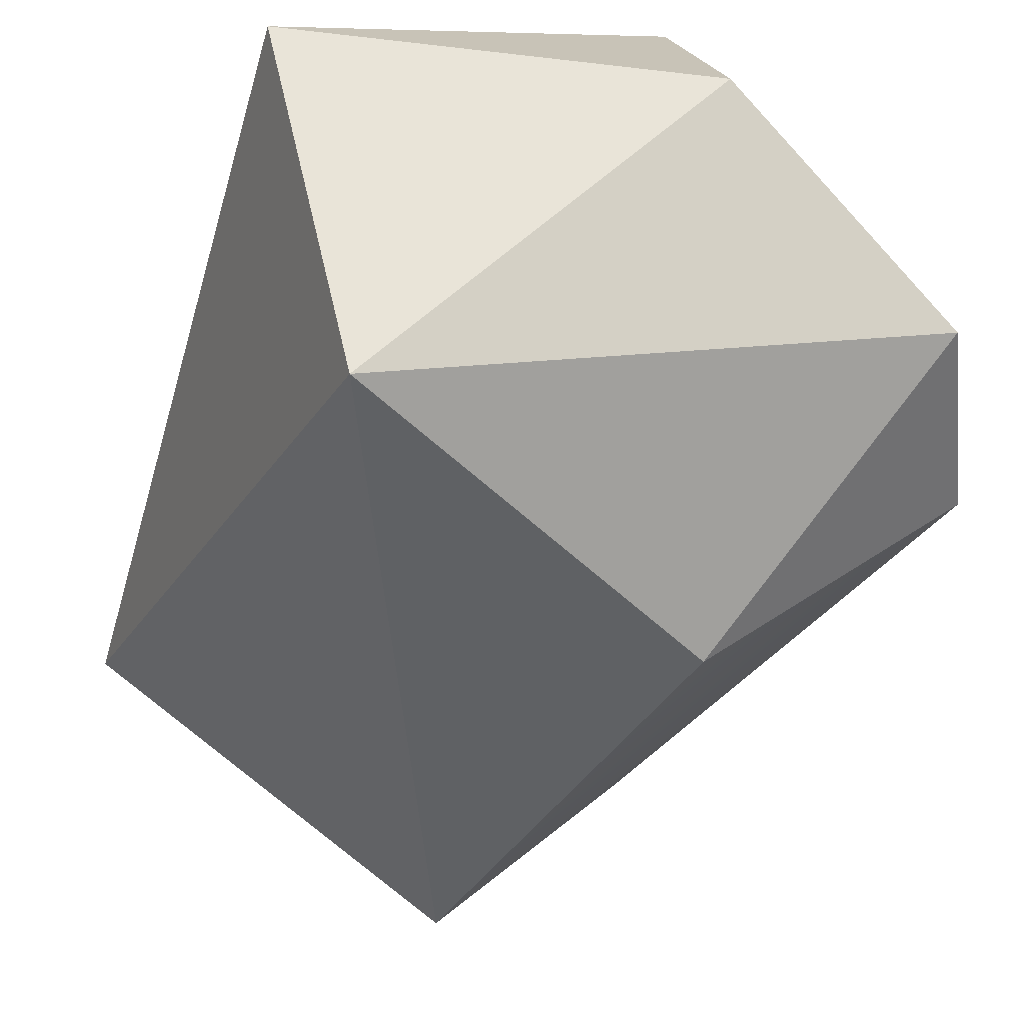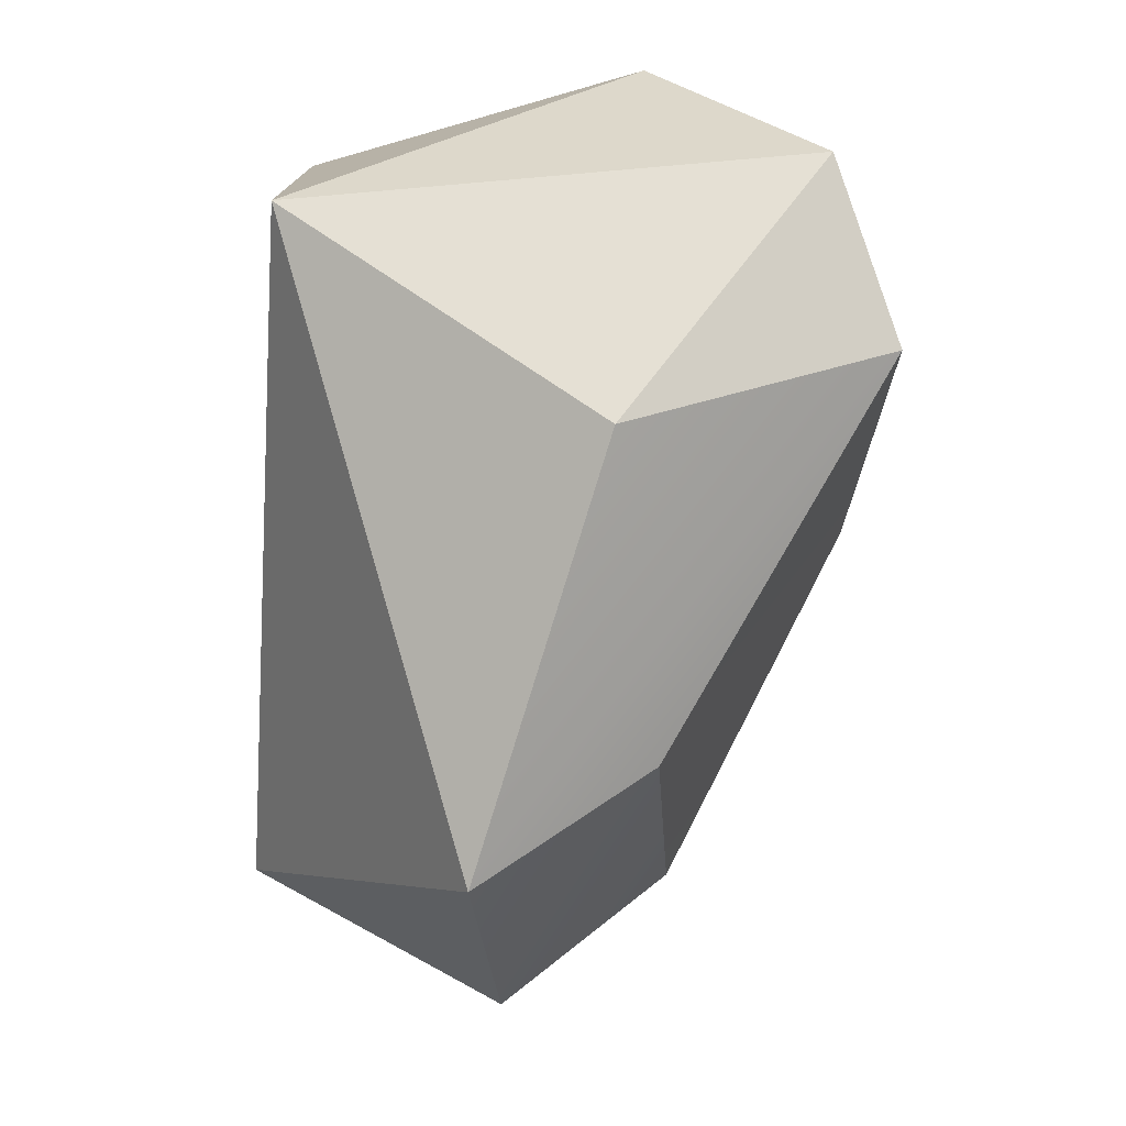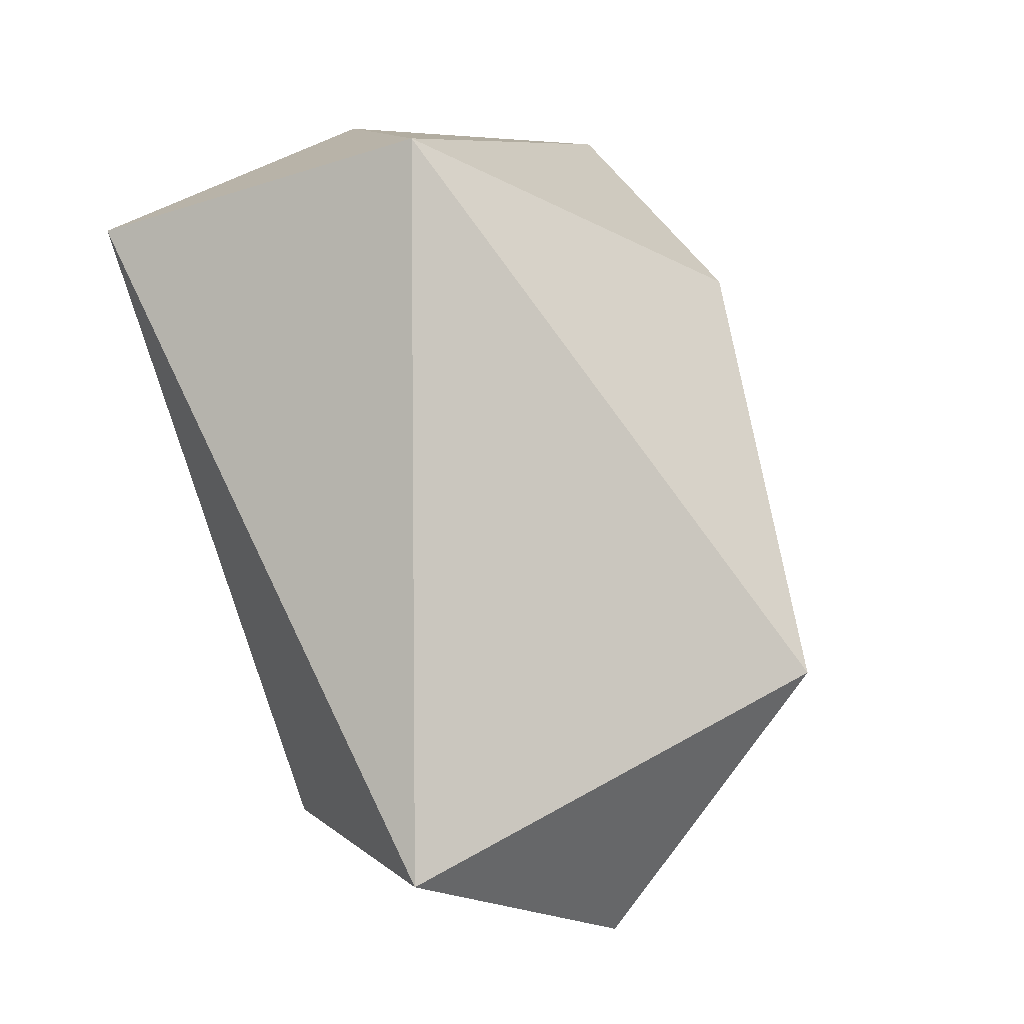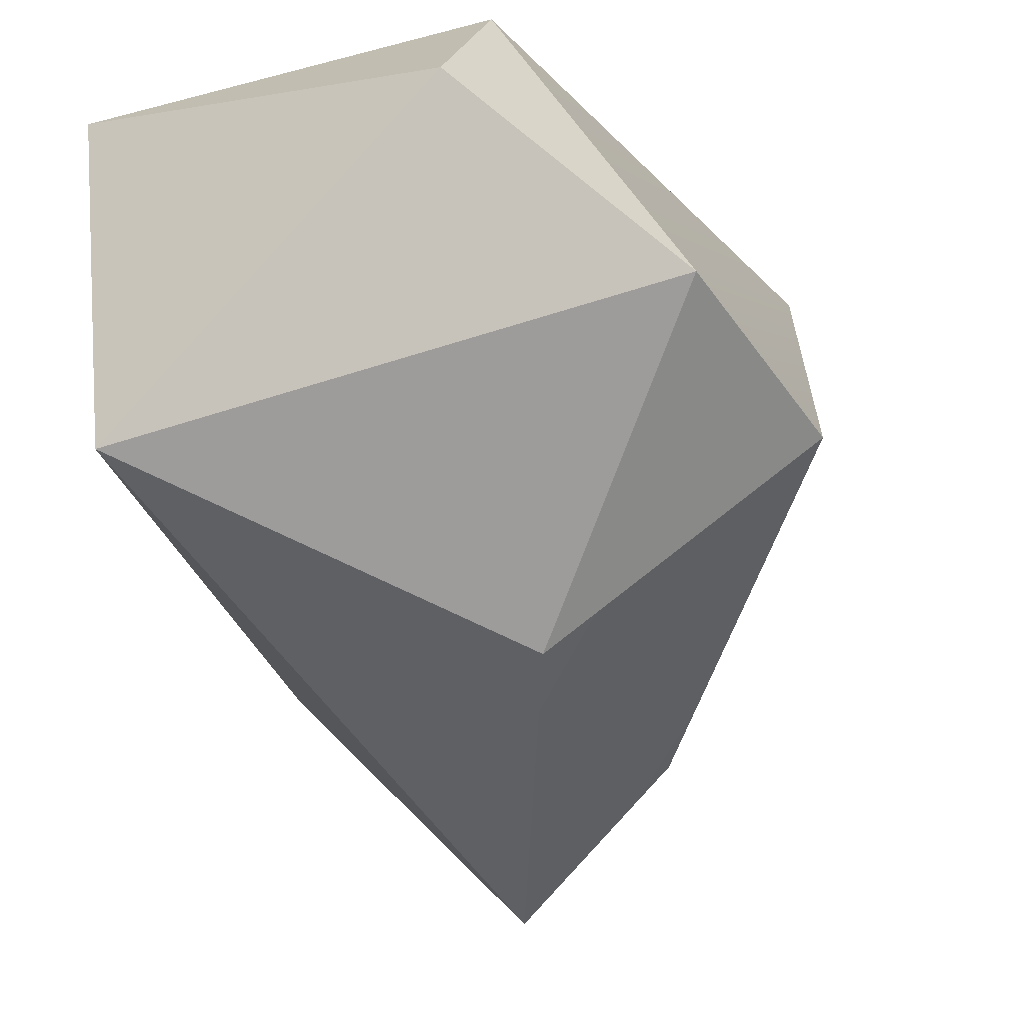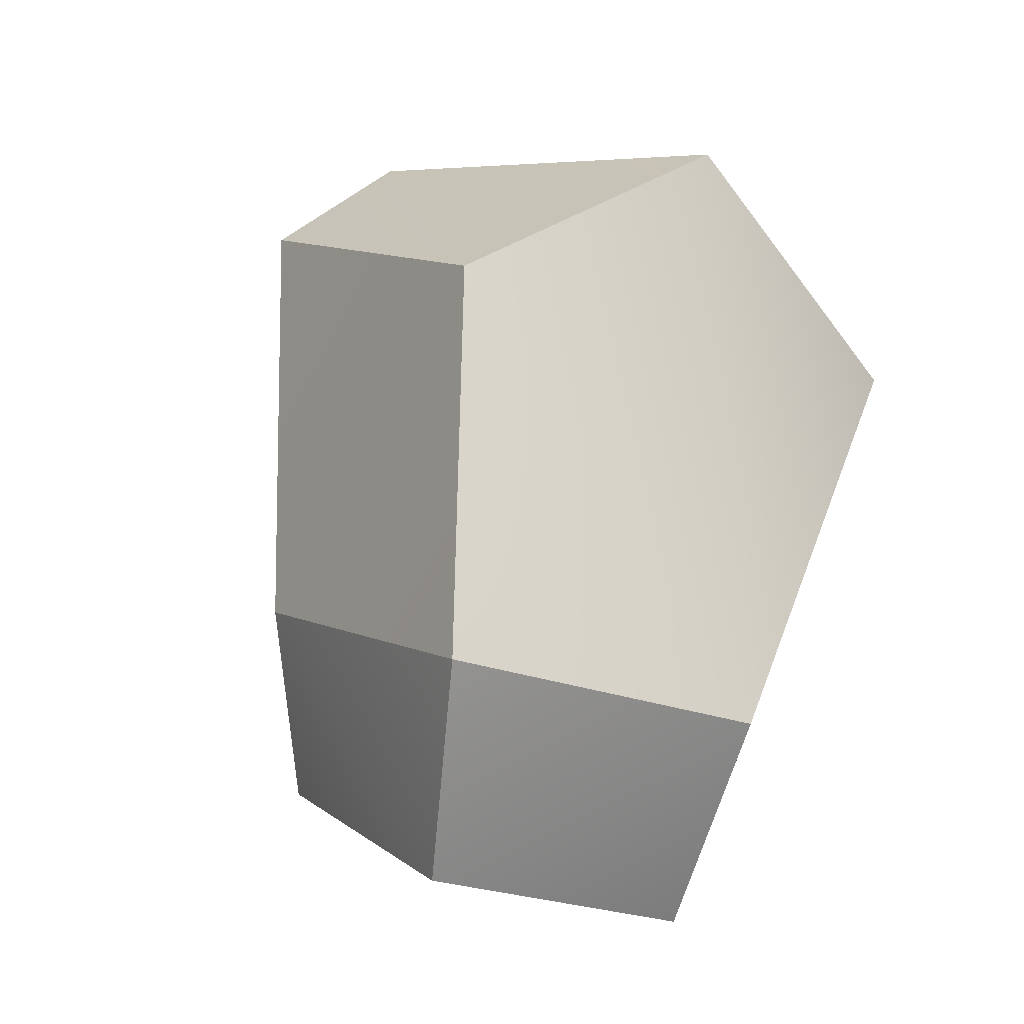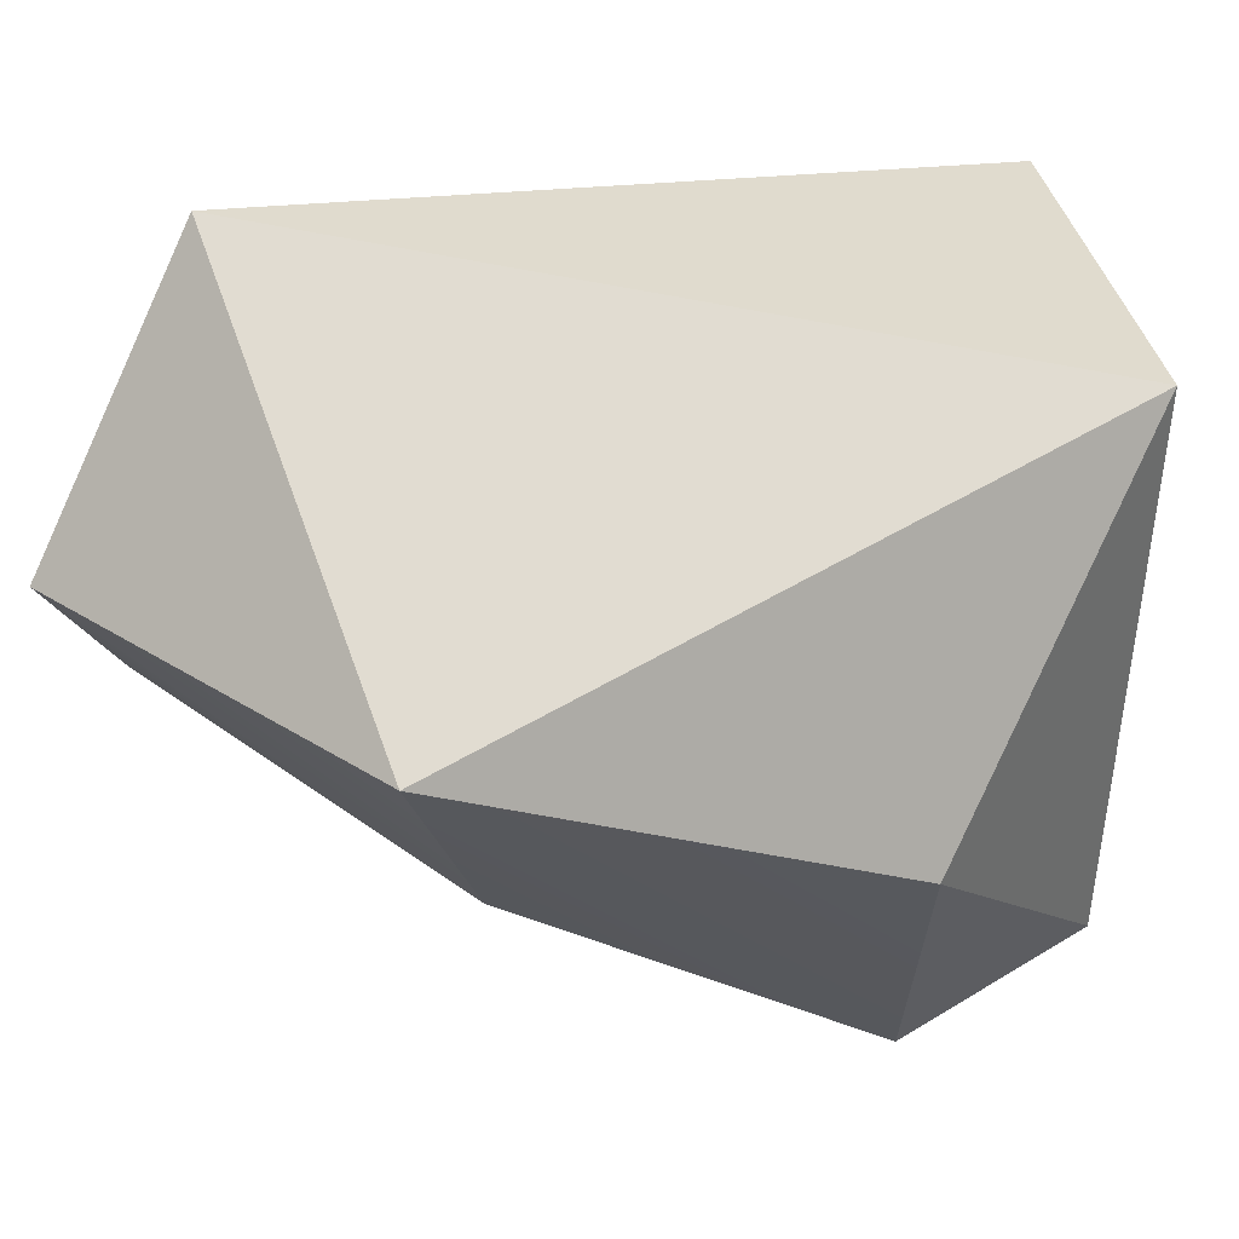
<metadata>
{"format":"obj","ext":"obj","renderer":"f3d","projection":"perspective","resolution":1024,"background":"white","views":[{"elev":-20.0,"azim":-19.3,"up":"+Y"},{"elev":27.1,"azim":10.0,"up":"+Z"},{"elev":2.8,"azim":-58.6,"up":"+Z"},{"elev":-18.3,"azim":12.9,"up":"+Y"},{"elev":-55.2,"azim":135.8,"up":"+Z"},{"elev":-64.9,"azim":-97.8,"up":"+Y"}]}
</metadata>
<code>
o oolite_splinter.obj
v 1.665 0.4629 -5.913
v 4.099 3.152 -0.6402
v -3.101 2.122 -4.839
v 2.046 -3.643 -1.271
v -0.5893 -2.346 -6.791
v -0.3534 -5.658 -2.368
v -4.881 -1.261 -5.438
v 3.817 0.6628 6.631
v 0.7218 5.658 4.417
v 0.6237 3.72 6.791
v -5.026 4.593 4.64
v 5.026 -0.7321 4.213
v 1.3 -3.27 3.888
v -4.153 -0.7406 5.896
g oolite_splinter.obj_Oolite_Splinter
f 4 12 6
f 6 7 5
f 7 11 3
f 8 14 13
f 9 10 8
f 11 14 10
f 12 13 6
f 2 9 8
f 4 5 1
f 4 6 5
f 6 14 7
f 8 12 2
f 9 11 10
f 10 14 8
f 1 5 3
f 2 4 1
f 2 12 4
f 5 7 3
f 7 14 11
f 8 13 12
f 13 14 6
f 1 3 2
f 3 9 2
f 3 11 9

</code>
